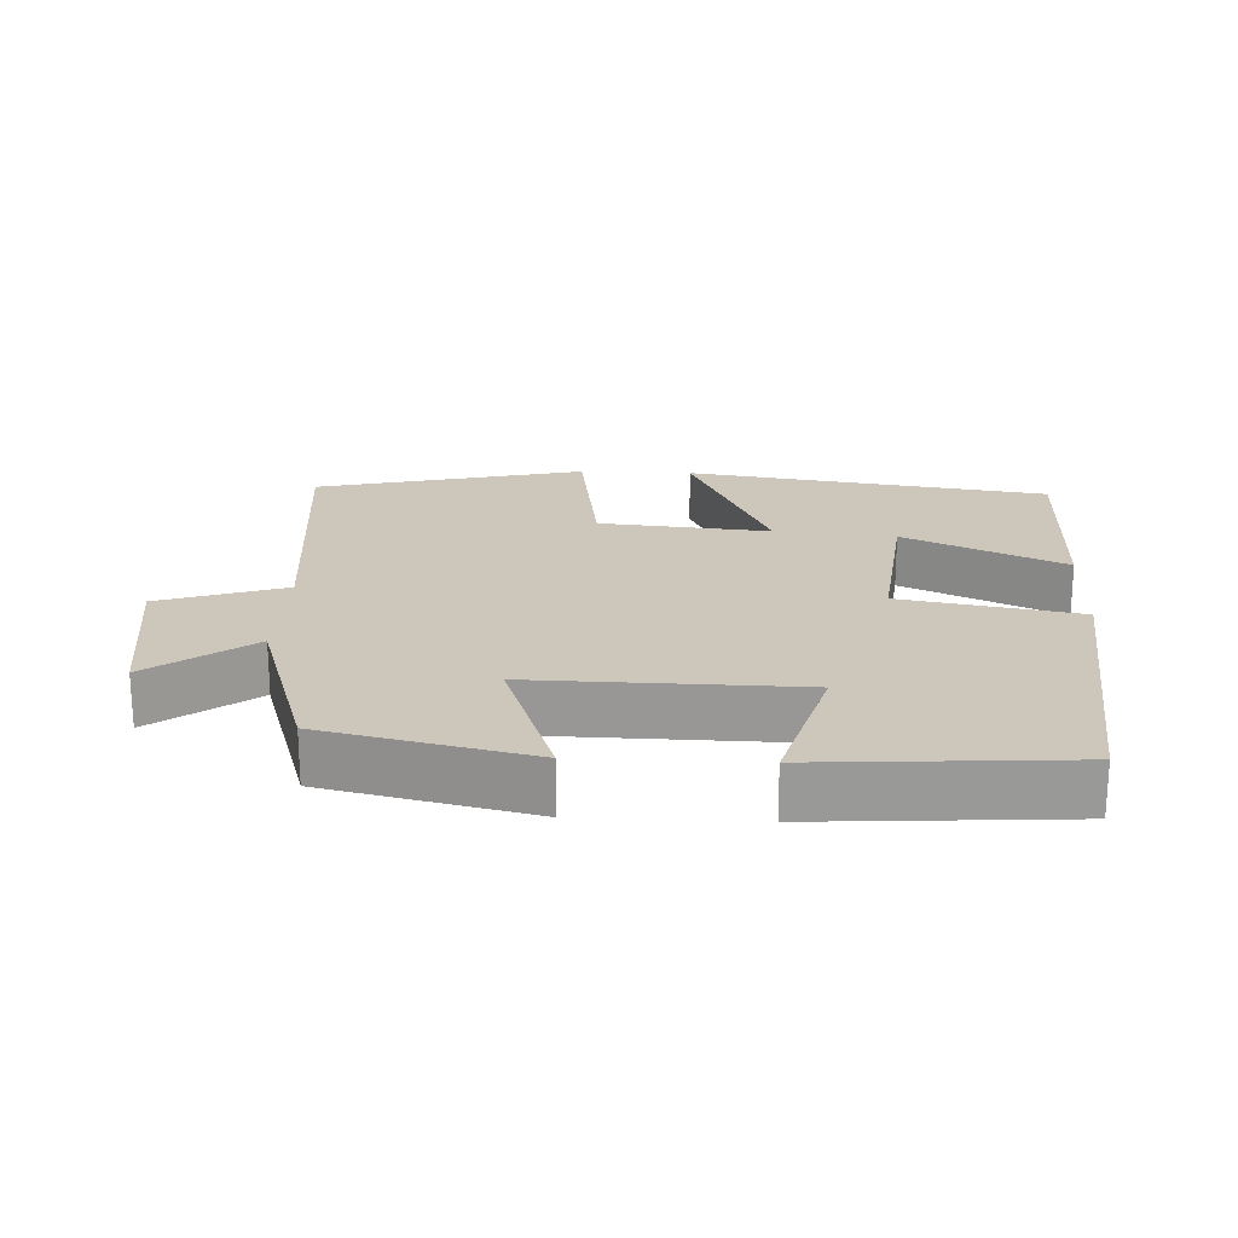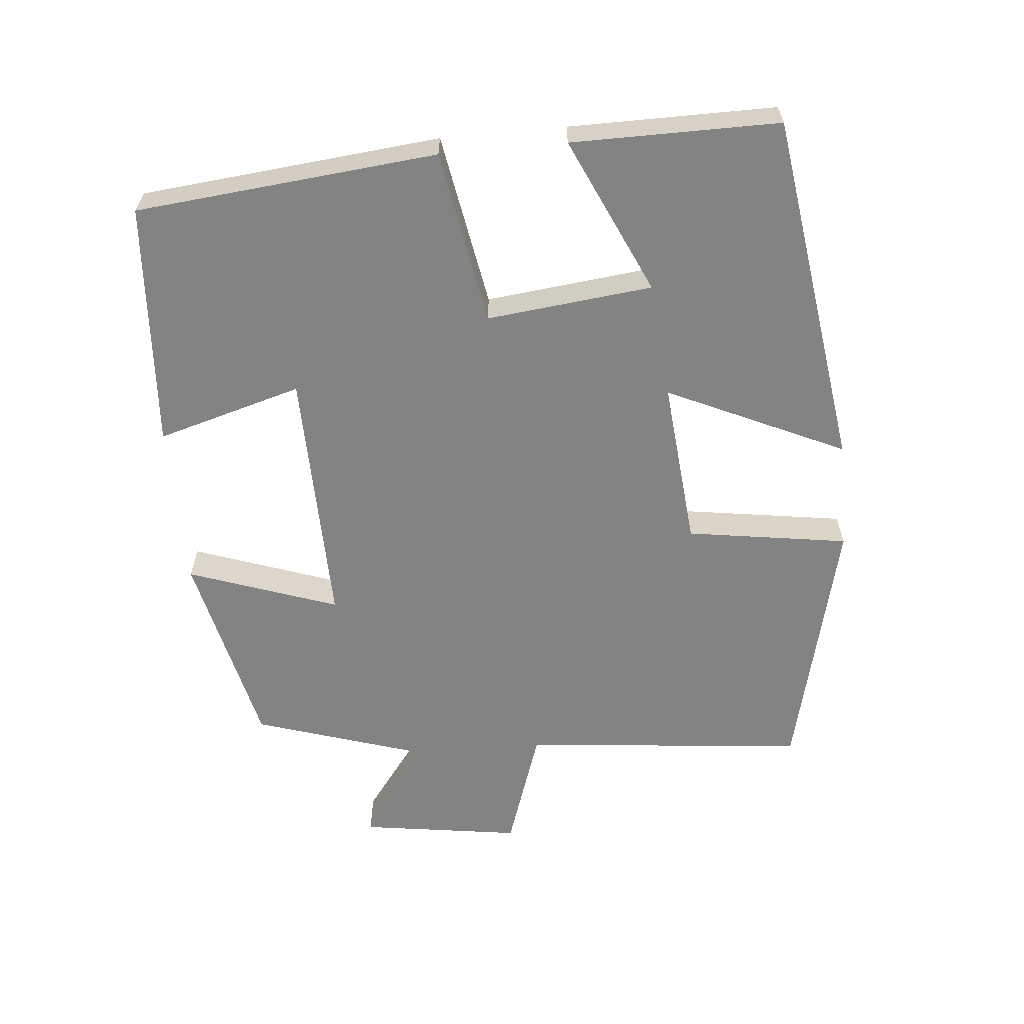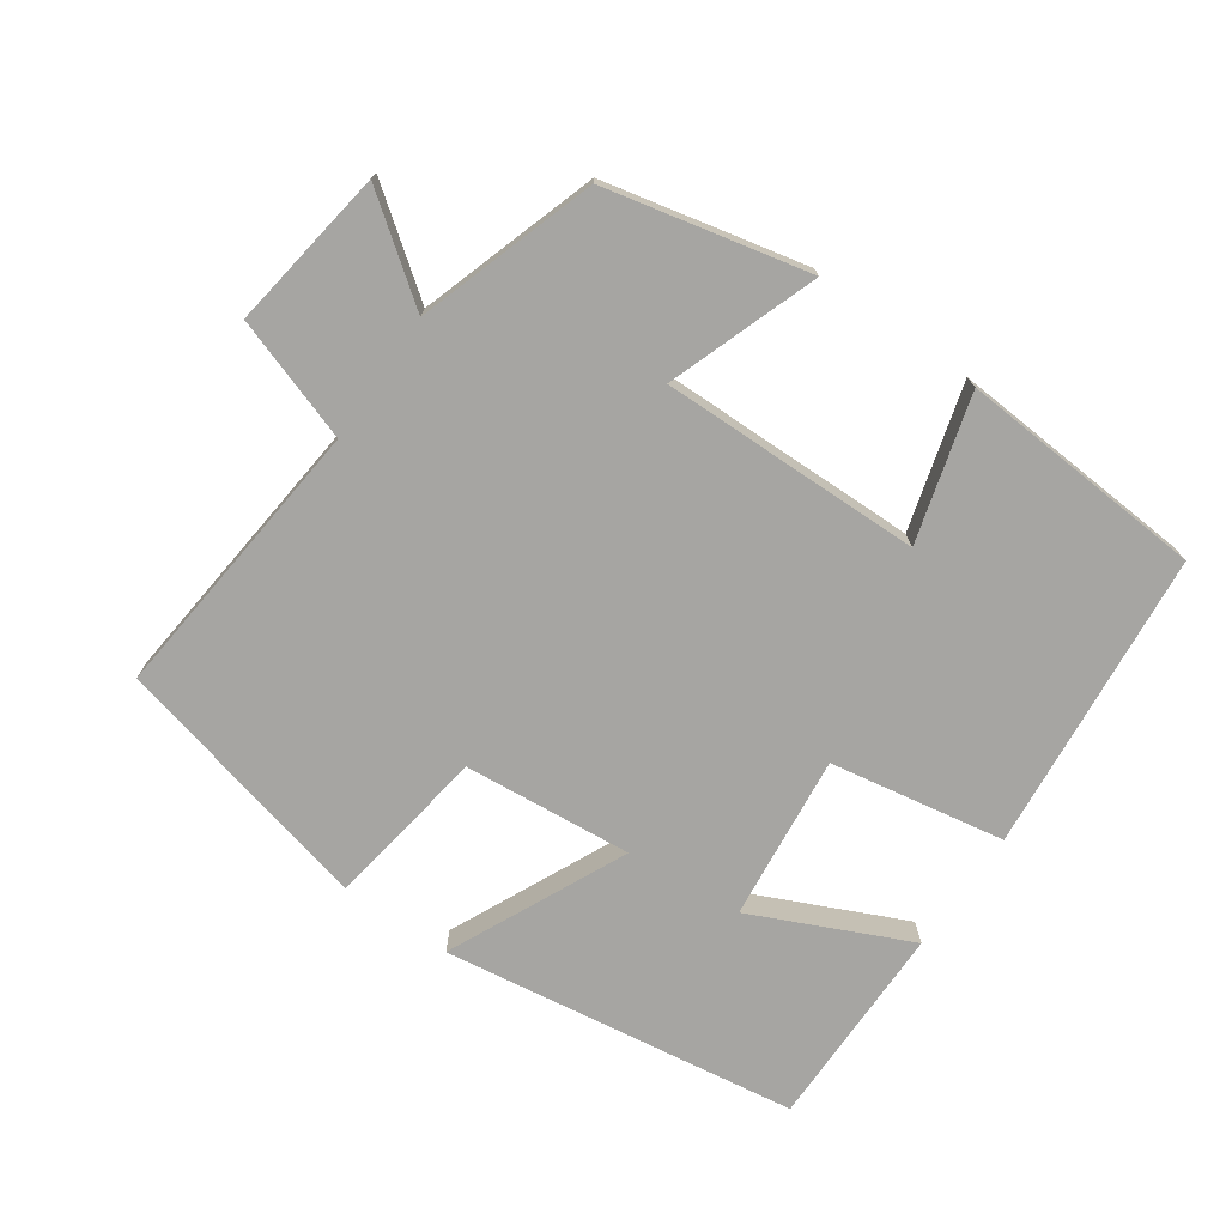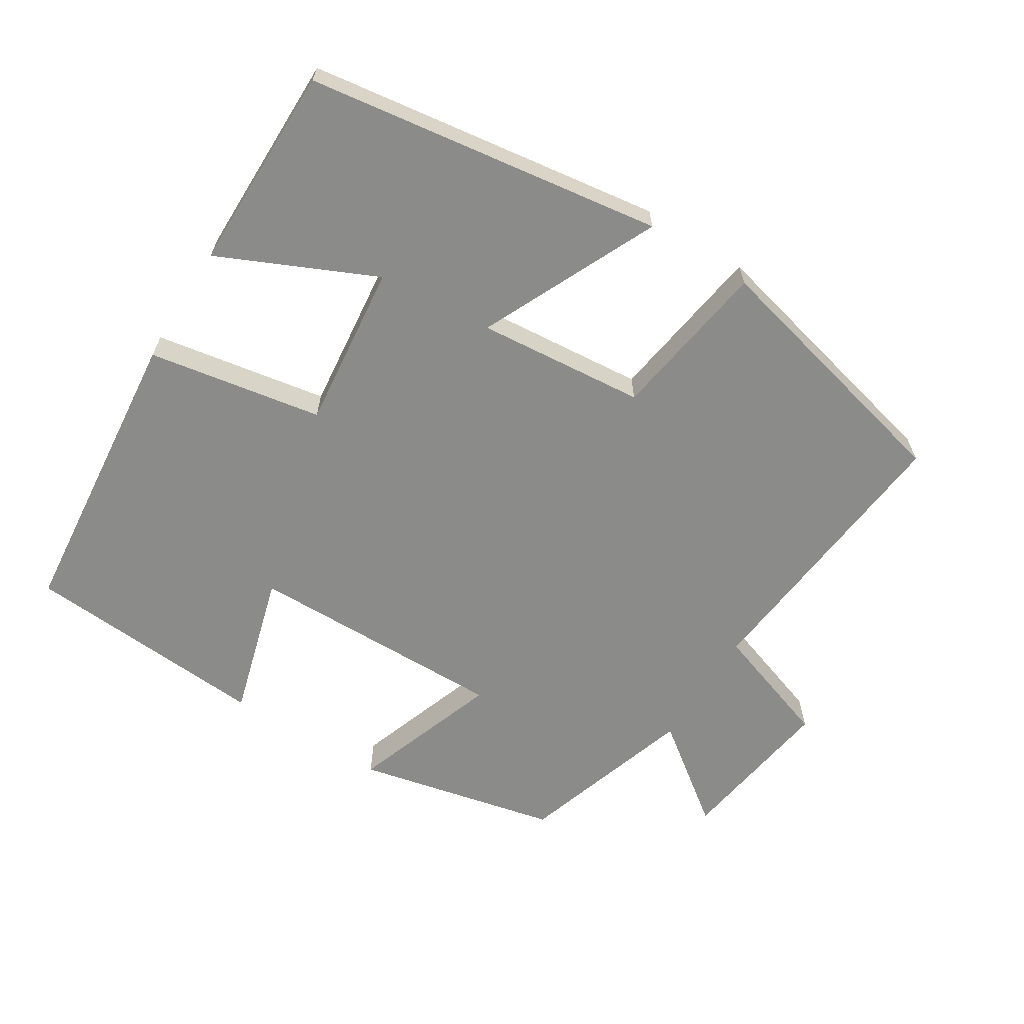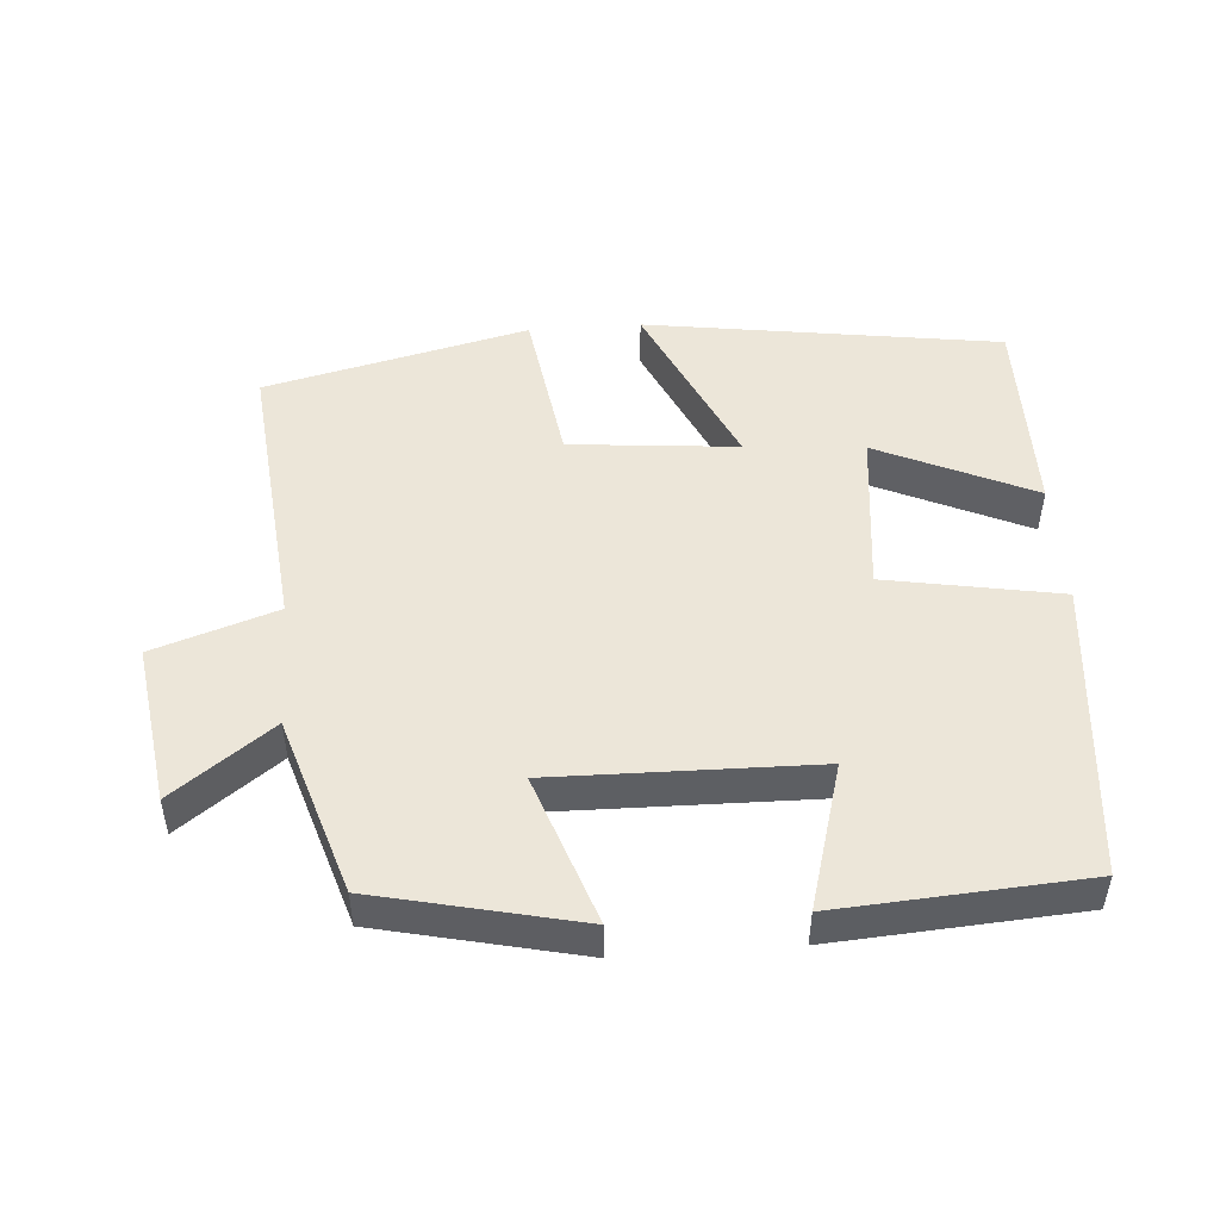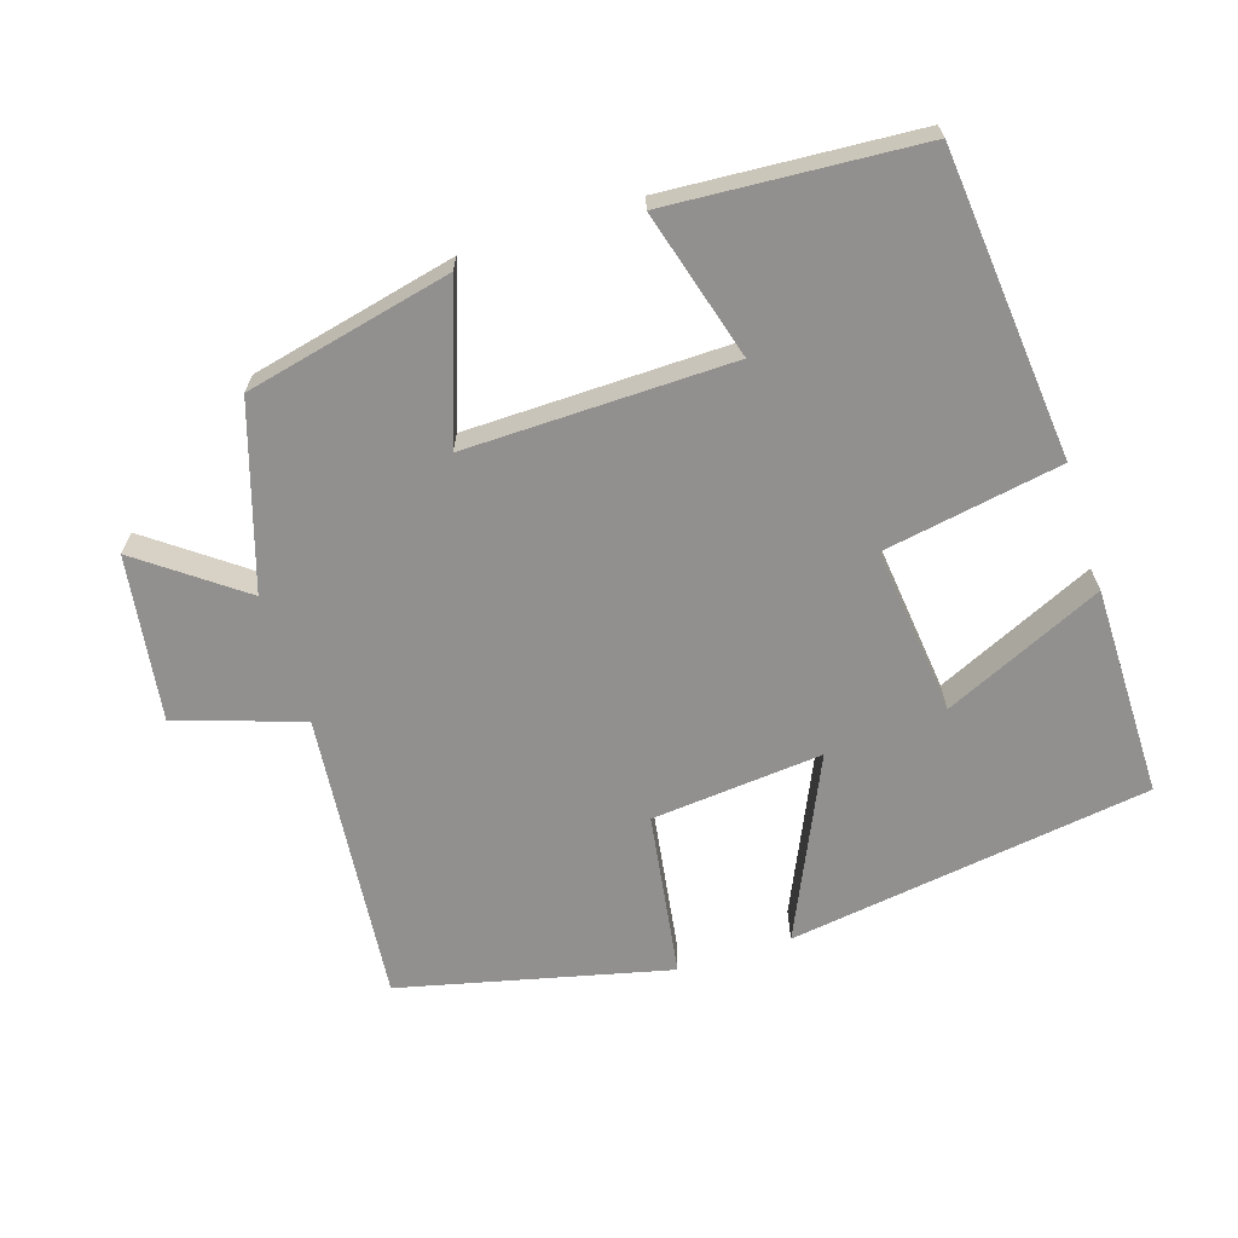
<metadata>
{"format":"obj","ext":"obj","renderer":"f3d","projection":"perspective","resolution":1024,"background":"white","views":[{"elev":21.3,"azim":2.7,"up":"+Y"},{"elev":-61.0,"azim":95.3,"up":"+Y"},{"elev":-73.7,"azim":-34.9,"up":"+Y"},{"elev":-63.7,"azim":147.9,"up":"+Y"},{"elev":49.1,"azim":-4.2,"up":"+Y"},{"elev":-65.7,"azim":17.8,"up":"+Y"}]}
</metadata>
<code>
v 0.501 0.07 -0.426
v -0.007 0.07 -0.5
v 0.11 0.07 -0.247
v -0.13 0.07 -0.269
v -0.165 0.07 -0.5
v -0.541 0.07 -0.41
v -0.5 0.07 -0.002
v -0.675 0.07 0.057
v -0.641 0.07 0.287
v -0.5 0.07 0.182
v -0.419 0.07 0.435
v -0.131 0.07 0.5
v -0.206 0.07 0.287
v 0.166 0.07 0.293
v 0.107 0.07 0.5
v 0.458 0.07 0.476
v 0.5 0.07 0.047
v 0.251 0.07 0.003
v 0.277 0.07 -0.233
v 0.5 0.07 -0.131
v 0.501 0 -0.426
v -0.007 0 -0.5
v 0.11 0 -0.247
v -0.13 0 -0.269
v -0.165 0 -0.5
v -0.541 0 -0.41
v -0.5 0 -0.002
v -0.675 0 0.057
v -0.641 0 0.287
v -0.5 0 0.182
v -0.419 0 0.435
v -0.131 0 0.5
v -0.206 0 0.287
v 0.166 0 0.293
v 0.107 0 0.5
v 0.458 0 0.476
v 0.5 0 0.047
v 0.251 0 0.003
v 0.277 0 -0.233
v 0.5 0 -0.131
f 19 20 1 2
f 18 19 2 3
f 15 16 17 18
f 14 15 18
f 13 14 18 3
f 10 11 12 13
f 10 13 3 4
f 7 8 9 10
f 7 10 4 5
f 5 6 7
f 22 21 40 39
f 23 22 39 38
f 38 37 36 35
f 38 35 34
f 23 38 34 33
f 33 32 31 30
f 24 23 33 30
f 30 29 28 27
f 25 24 30 27
f 27 26 25
f 1 21 22 2
f 2 22 23 3
f 3 23 24 4
f 4 24 25 5
f 5 25 26 6
f 6 26 27 7
f 7 27 28 8
f 8 28 29 9
f 9 29 30 10
f 10 30 31 11
f 11 31 32 12
f 12 32 33 13
f 13 33 34 14
f 14 34 35 15
f 15 35 36 16
f 16 36 37 17
f 17 37 38 18
f 18 38 39 19
f 19 39 40 20
f 20 40 21 1

</code>
